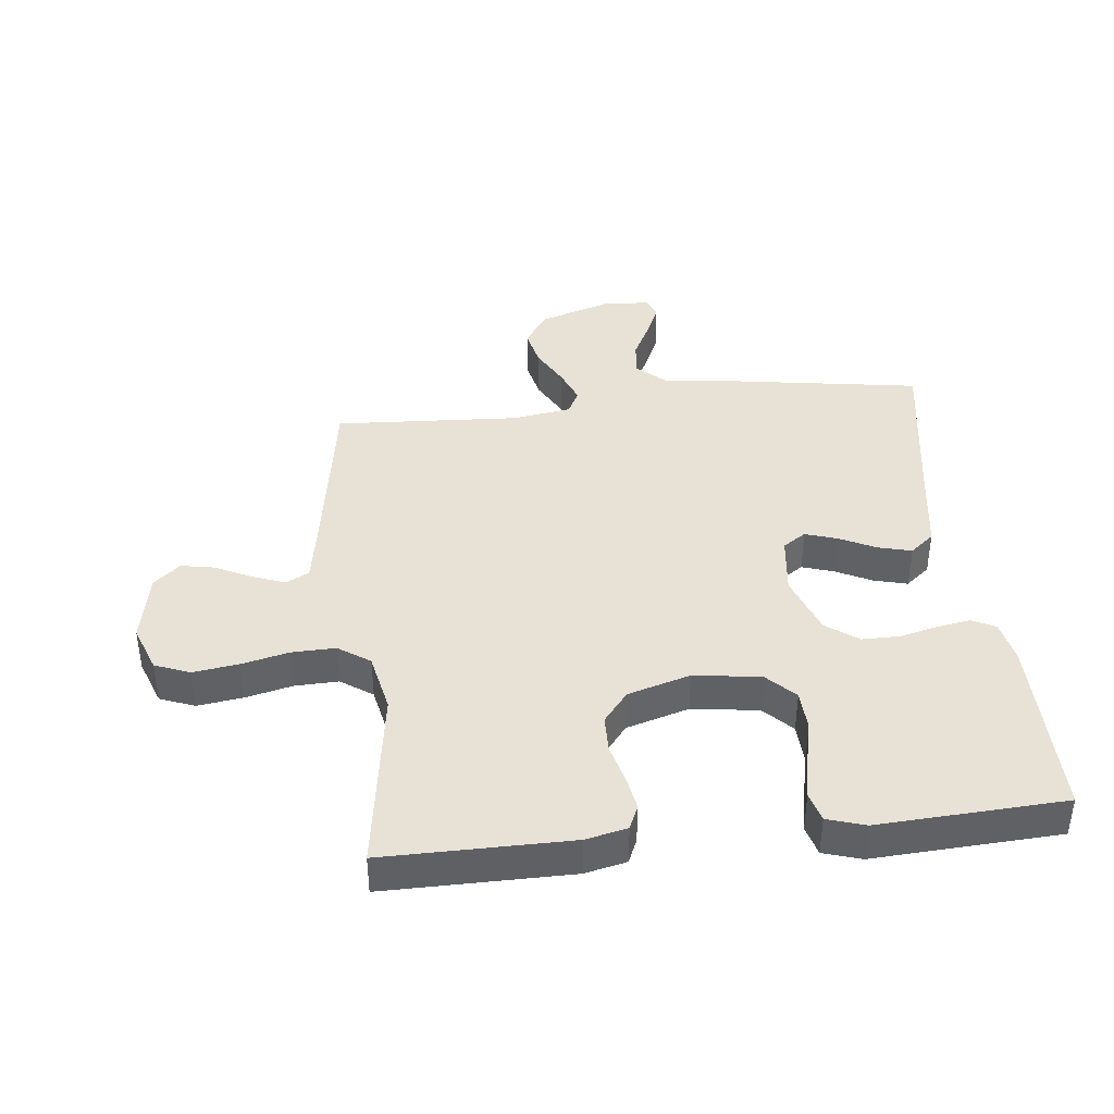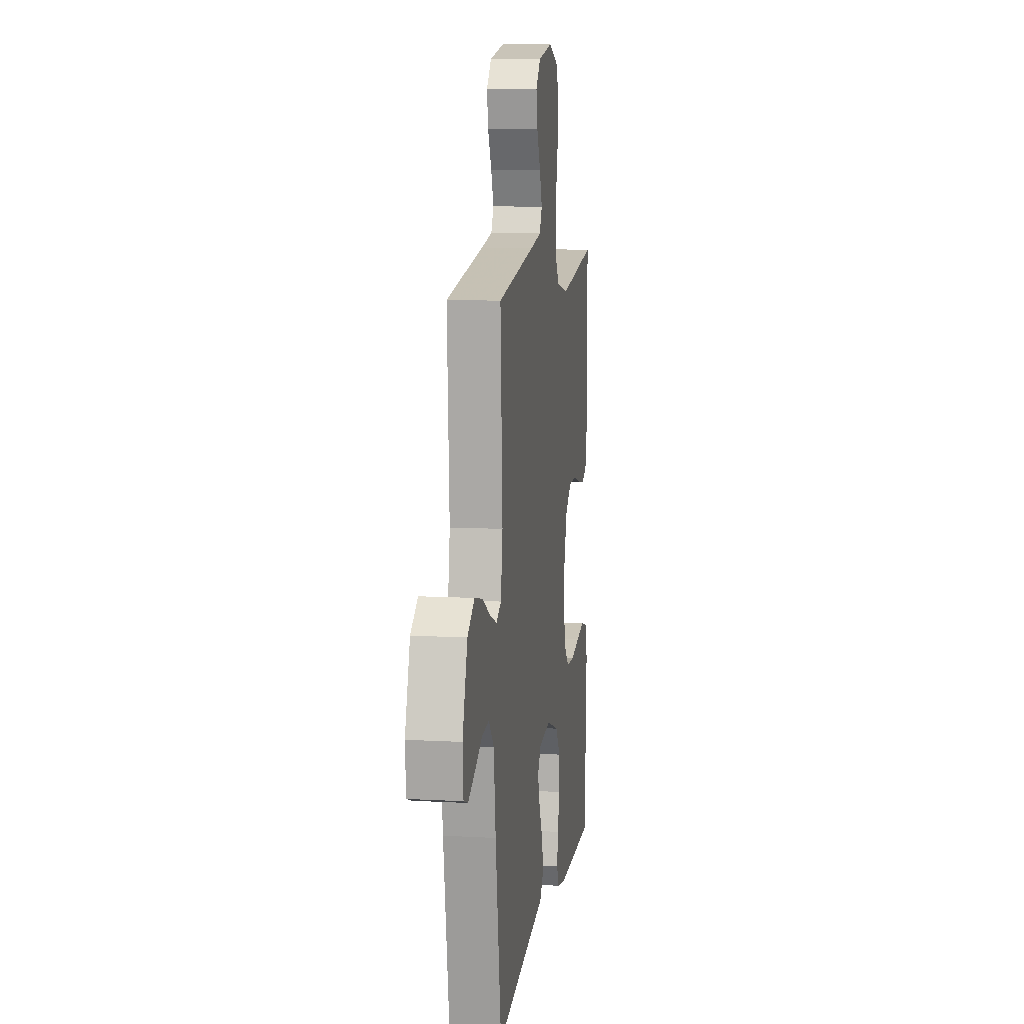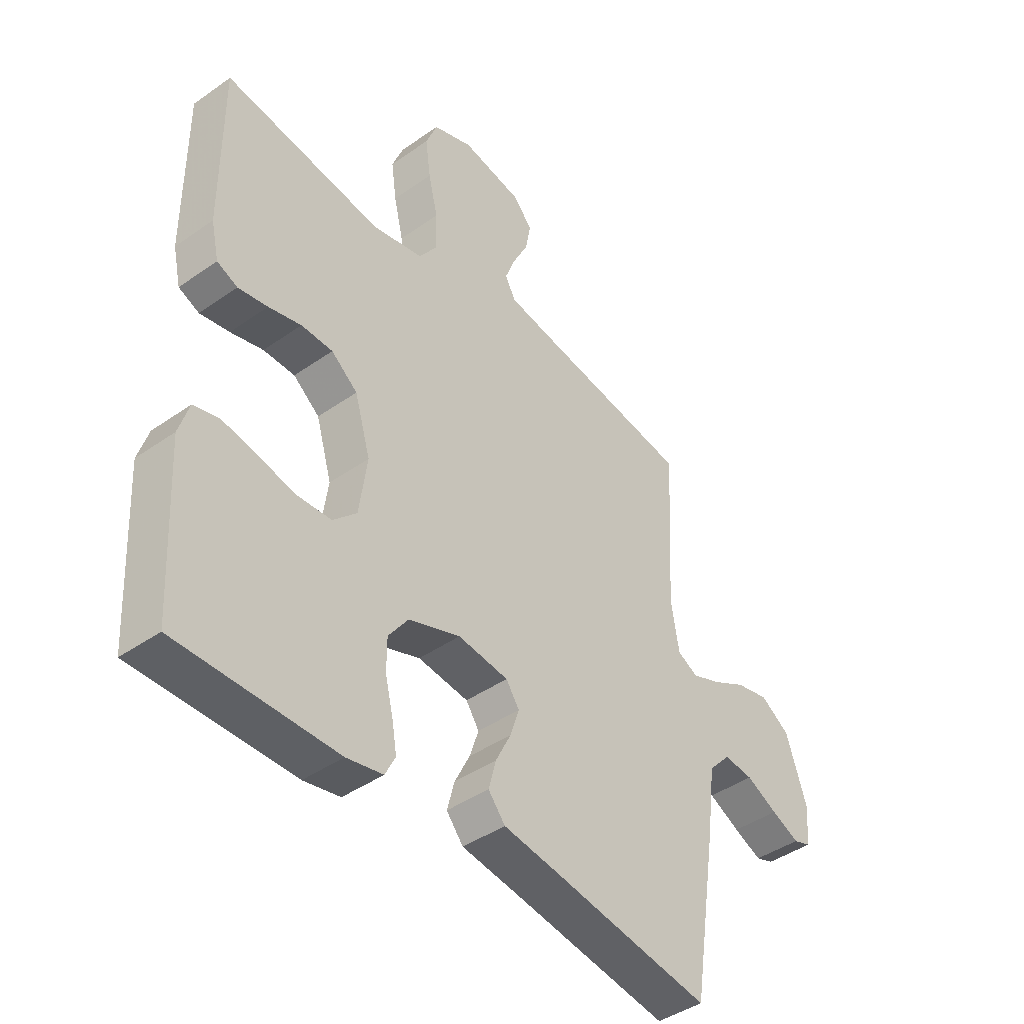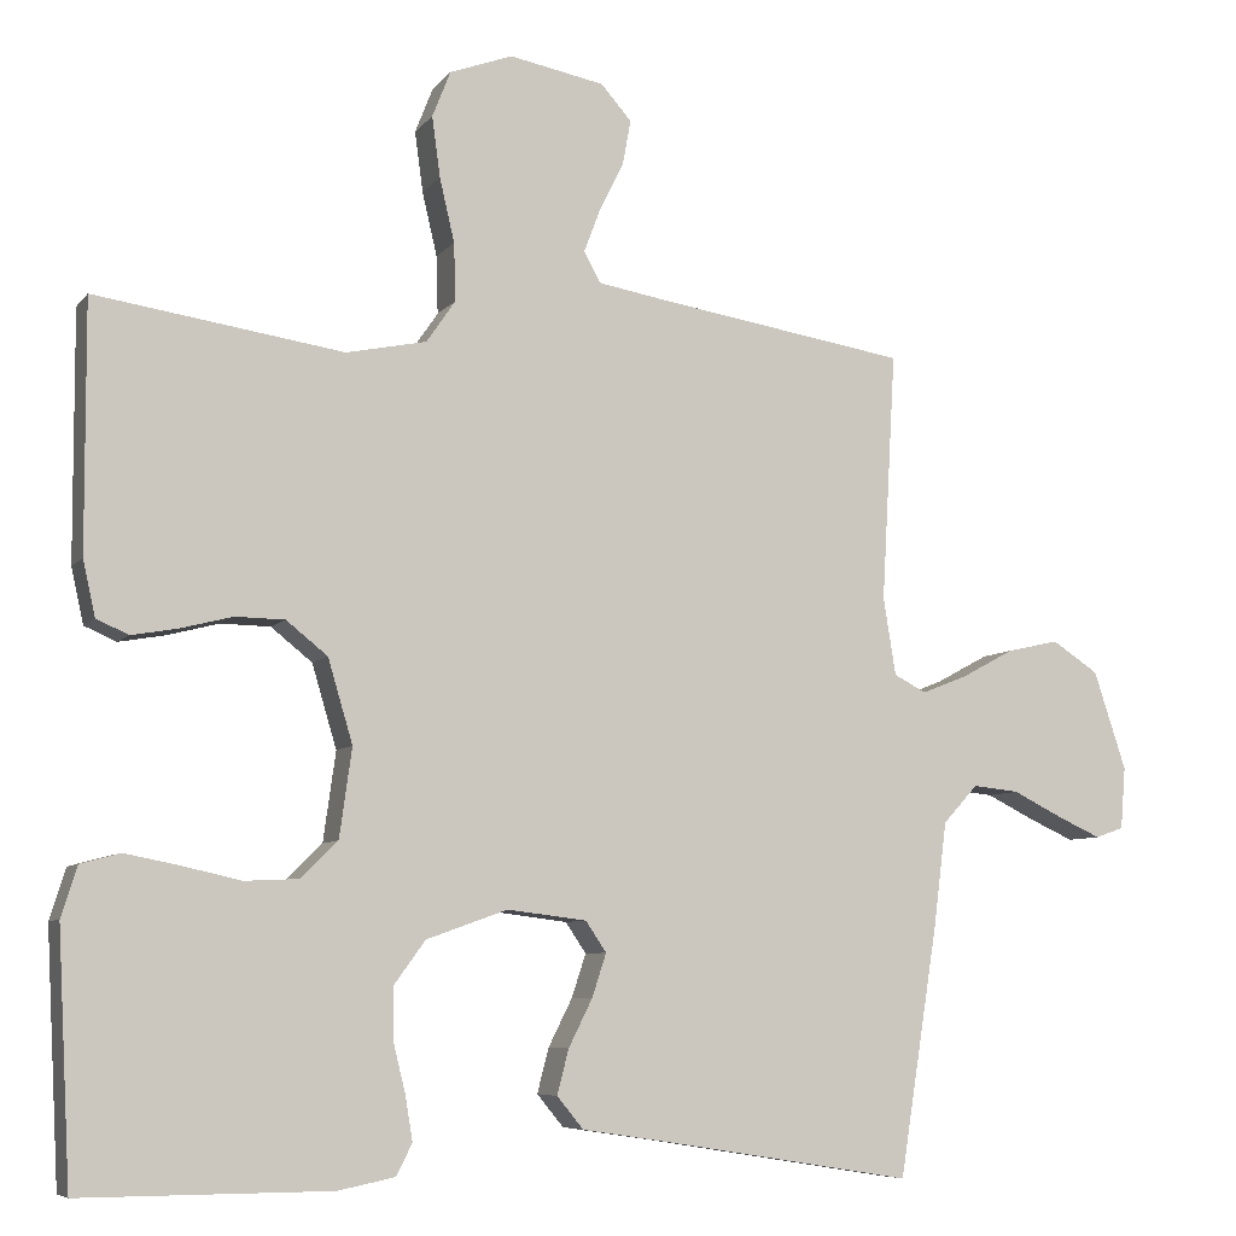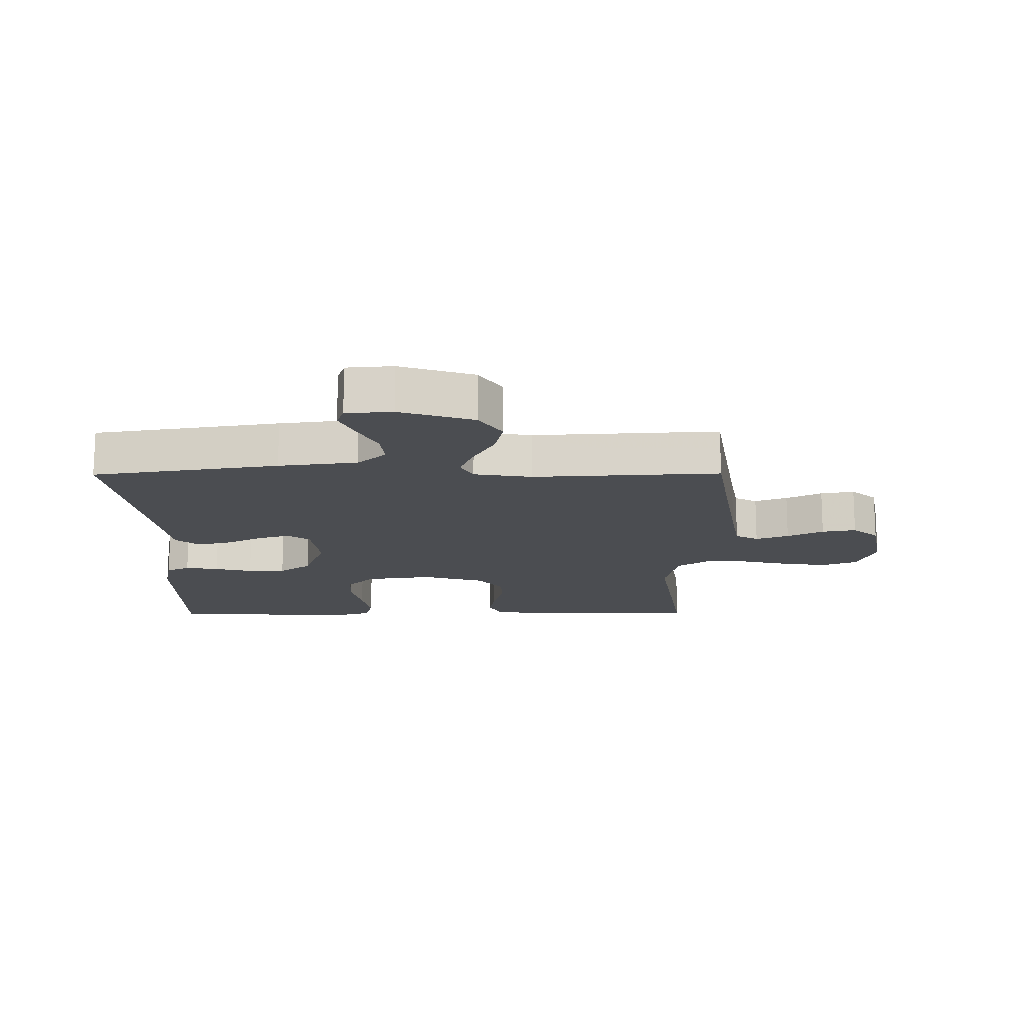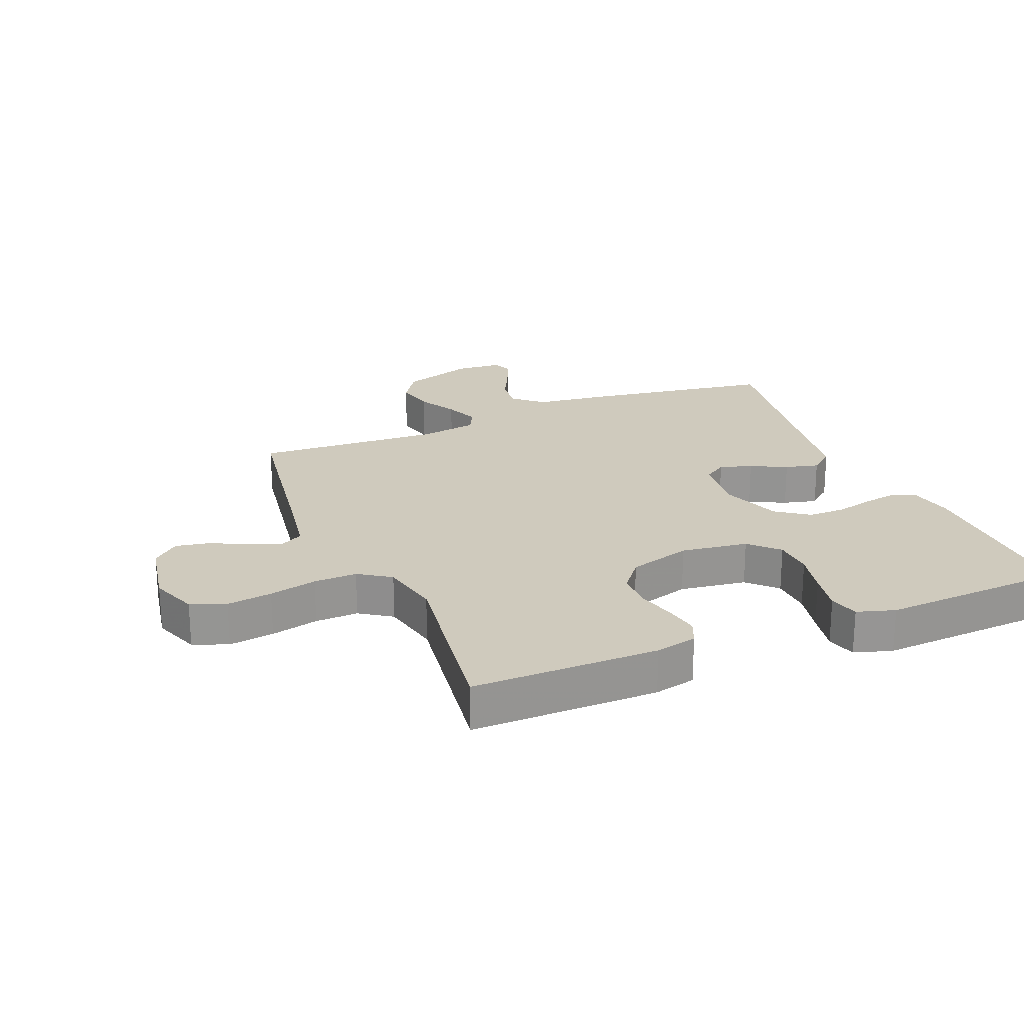
<metadata>
{"format":"obj","ext":"obj","renderer":"f3d","projection":"perspective","resolution":1024,"background":"white","views":[{"elev":40.3,"azim":83.7,"up":"+Y"},{"elev":9.7,"azim":-81.9,"up":"+Z"},{"elev":-42.9,"azim":129.9,"up":"+Z"},{"elev":-7.0,"azim":159.4,"up":"+Z"},{"elev":-15.6,"azim":-89.6,"up":"+Y"},{"elev":22.8,"azim":67.4,"up":"+Y"}]}
</metadata>
<code>
v -0.5 0.07 0.5
v -0.2 0.07 0.548
v -0.113 0.07 0.563
v -0.093 0.07 0.6
v -0.113 0.07 0.653
v -0.142 0.07 0.711
v -0.152 0.07 0.766
v -0.115 0.07 0.808
v 0 0.07 0.83
v 0.076 0.07 0.802
v 0.098 0.07 0.746
v 0.088 0.07 0.673
v 0.07 0.07 0.596
v 0.068 0.07 0.526
v 0.103 0.07 0.475
v 0.2 0.07 0.455
v 0.5 0.07 0.5
v 0.499 0.07 0.2
v 0.484 0.07 0.133
v 0.445 0.07 0.116
v 0.389 0.07 0.126
v 0.327 0.07 0.142
v 0.267 0.07 0.141
v 0.217 0.07 0.101
v 0.187 0.07 0
v 0.202 0.07 -0.108
v 0.247 0.07 -0.152
v 0.312 0.07 -0.155
v 0.383 0.07 -0.139
v 0.449 0.07 -0.126
v 0.497 0.07 -0.139
v 0.516 0.07 -0.2
v 0.5 0.07 -0.5
v 0.2 0.07 -0.499
v 0.131 0.07 -0.485
v 0.112 0.07 -0.447
v 0.121 0.07 -0.393
v 0.136 0.07 -0.332
v 0.136 0.07 -0.271
v 0.098 0.07 -0.219
v 0 0.07 -0.184
v -0.096 0.07 -0.196
v -0.121 0.07 -0.233
v -0.104 0.07 -0.285
v -0.075 0.07 -0.343
v -0.061 0.07 -0.397
v -0.093 0.07 -0.436
v -0.2 0.07 -0.452
v -0.5 0.07 -0.5
v -0.547 0.07 -0.2
v -0.563 0.07 -0.073
v -0.605 0.07 -0.027
v -0.661 0.07 -0.033
v -0.721 0.07 -0.063
v -0.774 0.07 -0.087
v -0.808 0.07 -0.075
v -0.814 0.07 0
v -0.775 0.07 0.119
v -0.719 0.07 0.156
v -0.656 0.07 0.142
v -0.593 0.07 0.108
v -0.537 0.07 0.086
v -0.498 0.07 0.106
v -0.483 0.07 0.2
v -0.5 0 0.5
v -0.2 0 0.548
v -0.113 0 0.563
v -0.093 0 0.6
v -0.113 0 0.653
v -0.142 0 0.711
v -0.152 0 0.766
v -0.115 0 0.808
v 0 0 0.83
v 0.076 0 0.802
v 0.098 0 0.746
v 0.088 0 0.673
v 0.07 0 0.596
v 0.068 0 0.526
v 0.103 0 0.475
v 0.2 0 0.455
v 0.5 0 0.5
v 0.499 0 0.2
v 0.484 0 0.133
v 0.445 0 0.116
v 0.389 0 0.126
v 0.327 0 0.142
v 0.267 0 0.141
v 0.217 0 0.101
v 0.187 0 0
v 0.202 0 -0.108
v 0.247 0 -0.152
v 0.312 0 -0.155
v 0.383 0 -0.139
v 0.449 0 -0.126
v 0.497 0 -0.139
v 0.516 0 -0.2
v 0.5 0 -0.5
v 0.2 0 -0.499
v 0.131 0 -0.485
v 0.112 0 -0.447
v 0.121 0 -0.393
v 0.136 0 -0.332
v 0.136 0 -0.271
v 0.098 0 -0.219
v 0 0 -0.184
v -0.096 0 -0.196
v -0.121 0 -0.233
v -0.104 0 -0.285
v -0.075 0 -0.343
v -0.061 0 -0.397
v -0.093 0 -0.436
v -0.2 0 -0.452
v -0.5 0 -0.5
v -0.547 0 -0.2
v -0.563 0 -0.073
v -0.605 0 -0.027
v -0.661 0 -0.033
v -0.721 0 -0.063
v -0.774 0 -0.087
v -0.808 0 -0.075
v -0.814 0 0
v -0.775 0 0.119
v -0.719 0 0.156
v -0.656 0 0.142
v -0.593 0 0.108
v -0.537 0 0.086
v -0.498 0 0.106
v -0.483 0 0.2
f 59 60 61
f 58 59 61
f 57 58 61
f 56 57 61
f 55 56 61
f 54 55 61
f 53 54 61
f 52 53 61 62
f 51 52 62 63
f 50 51 63
f 49 50 63
f 48 49 63
f 48 63 64
f 47 48 64
f 46 47 64
f 45 46 64
f 44 45 64
f 36 37 38
f 35 36 38
f 34 35 38
f 33 34 38
f 32 33 38
f 31 32 38
f 30 31 38
f 29 30 38
f 28 29 38
f 27 28 38 39
f 26 27 39 40
f 20 21 22
f 19 20 22
f 18 19 22
f 17 18 22
f 16 17 22
f 15 16 22 23
f 14 15 23 24
f 11 12 13
f 10 11 13
f 9 10 13
f 8 9 13
f 7 8 13
f 6 7 13
f 5 6 13
f 4 5 13 14
f 14 24 25
f 4 14 25
f 3 4 25
f 43 44 64 1
f 26 40 41
f 25 26 41
f 3 25 41
f 2 3 41
f 2 41 42
f 1 2 42 43
f 125 124 123
f 125 123 122
f 125 122 121
f 125 121 120
f 125 120 119
f 125 119 118
f 125 118 117
f 126 125 117 116
f 127 126 116 115
f 127 115 114
f 127 114 113
f 127 113 112
f 128 127 112
f 128 112 111
f 128 111 110
f 128 110 109
f 128 109 108
f 102 101 100
f 102 100 99
f 102 99 98
f 102 98 97
f 102 97 96
f 102 96 95
f 102 95 94
f 102 94 93
f 102 93 92
f 103 102 92 91
f 104 103 91 90
f 86 85 84
f 86 84 83
f 86 83 82
f 86 82 81
f 86 81 80
f 87 86 80 79
f 88 87 79 78
f 77 76 75
f 77 75 74
f 77 74 73
f 77 73 72
f 77 72 71
f 77 71 70
f 77 70 69
f 78 77 69 68
f 89 88 78
f 89 78 68
f 89 68 67
f 65 128 108 107
f 105 104 90
f 105 90 89
f 105 89 67
f 105 67 66
f 106 105 66
f 107 106 66 65
f 1 65 66 2
f 2 66 67 3
f 3 67 68 4
f 4 68 69 5
f 5 69 70 6
f 6 70 71 7
f 7 71 72 8
f 8 72 73 9
f 9 73 74 10
f 10 74 75 11
f 11 75 76 12
f 12 76 77 13
f 13 77 78 14
f 14 78 79 15
f 15 79 80 16
f 16 80 81 17
f 17 81 82 18
f 18 82 83 19
f 19 83 84 20
f 20 84 85 21
f 21 85 86 22
f 22 86 87 23
f 23 87 88 24
f 24 88 89 25
f 25 89 90 26
f 26 90 91 27
f 27 91 92 28
f 28 92 93 29
f 29 93 94 30
f 30 94 95 31
f 31 95 96 32
f 32 96 97 33
f 33 97 98 34
f 34 98 99 35
f 35 99 100 36
f 36 100 101 37
f 37 101 102 38
f 38 102 103 39
f 39 103 104 40
f 40 104 105 41
f 41 105 106 42
f 42 106 107 43
f 43 107 108 44
f 44 108 109 45
f 45 109 110 46
f 46 110 111 47
f 47 111 112 48
f 48 112 113 49
f 49 113 114 50
f 50 114 115 51
f 51 115 116 52
f 52 116 117 53
f 53 117 118 54
f 54 118 119 55
f 55 119 120 56
f 56 120 121 57
f 57 121 122 58
f 58 122 123 59
f 59 123 124 60
f 60 124 125 61
f 61 125 126 62
f 62 126 127 63
f 63 127 128 64
f 64 128 65 1

</code>
